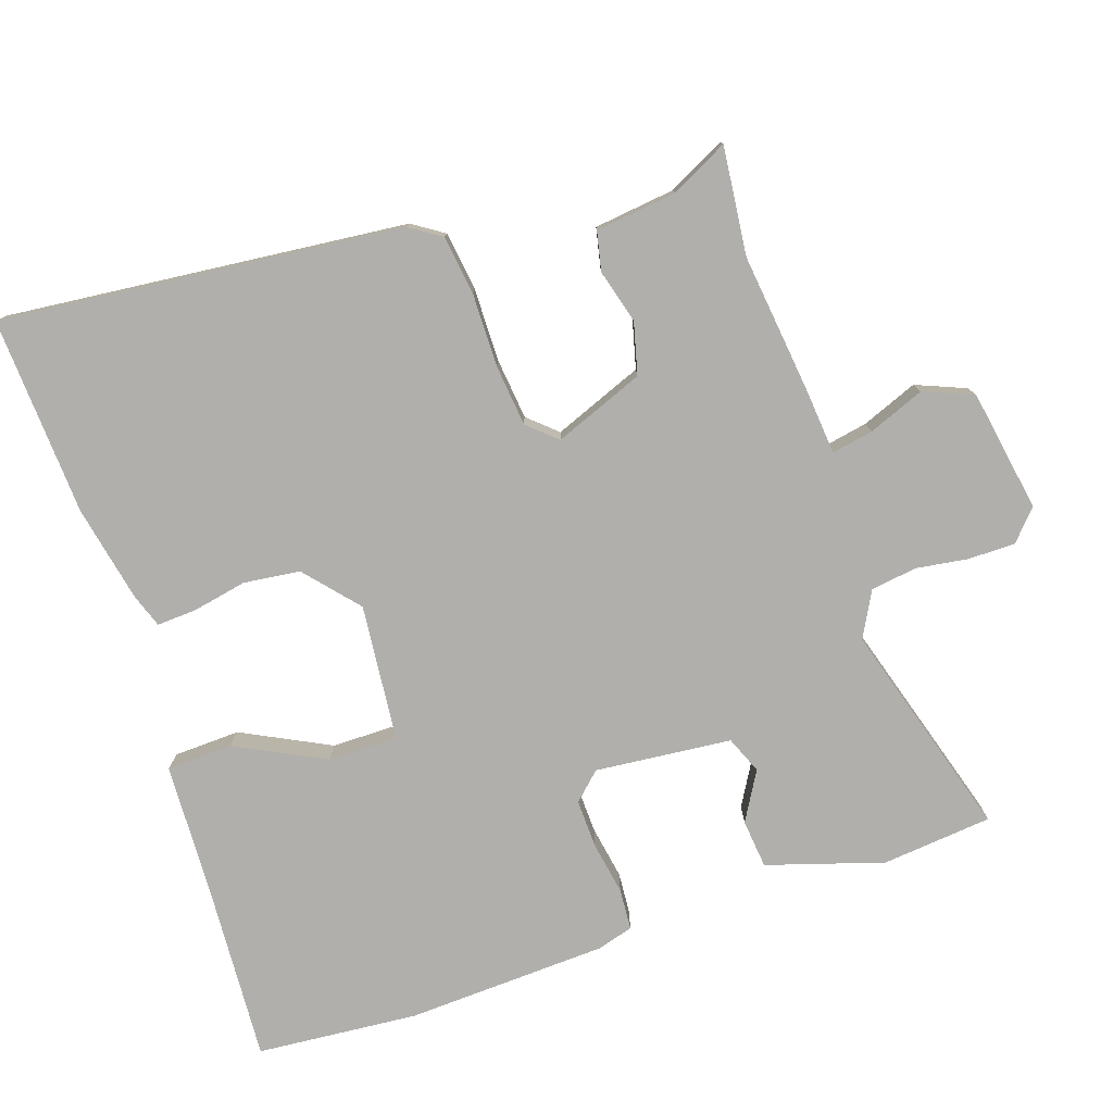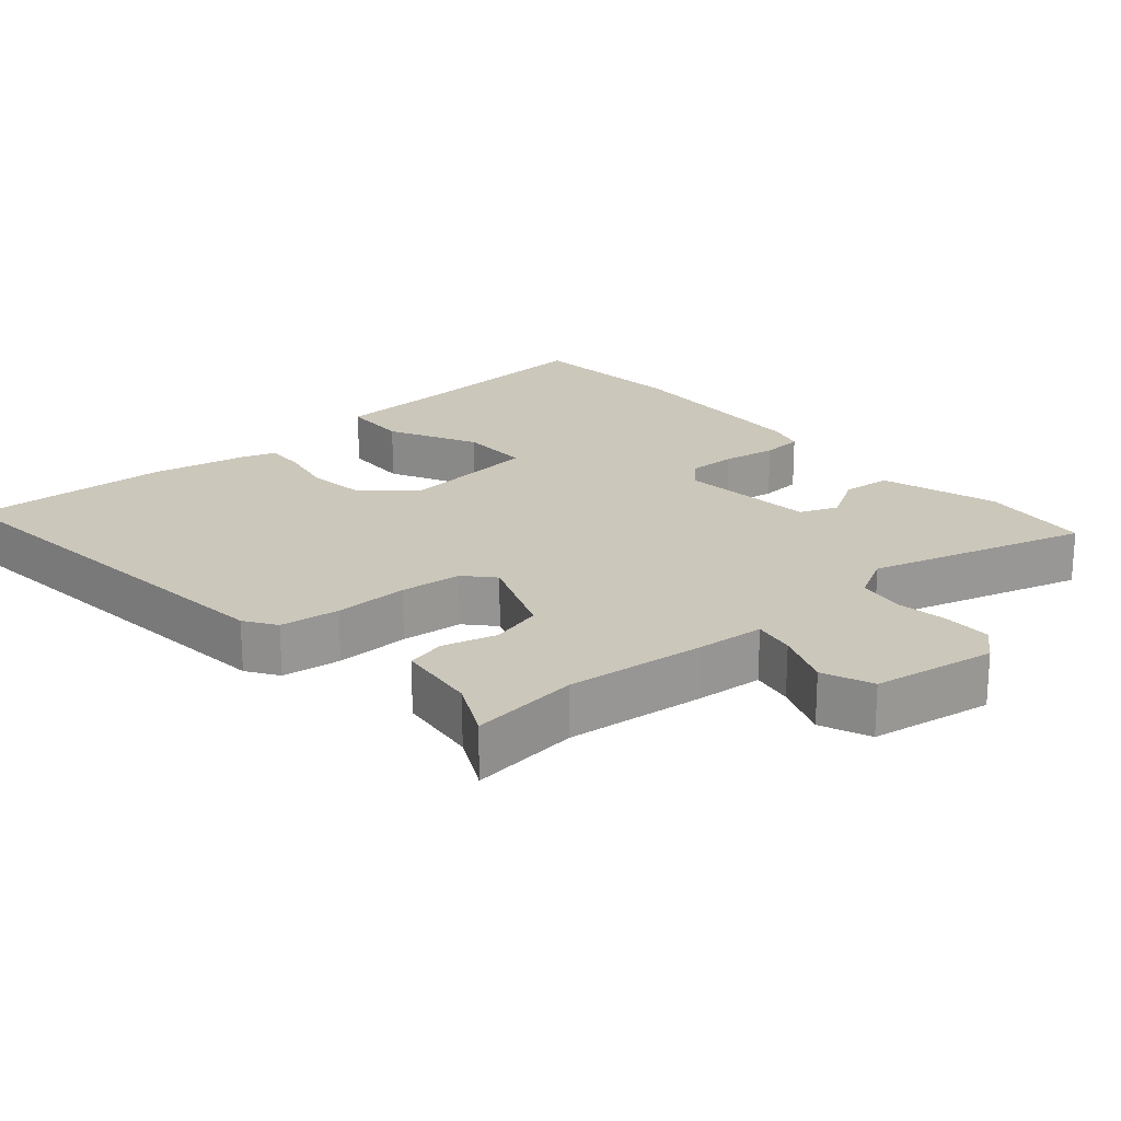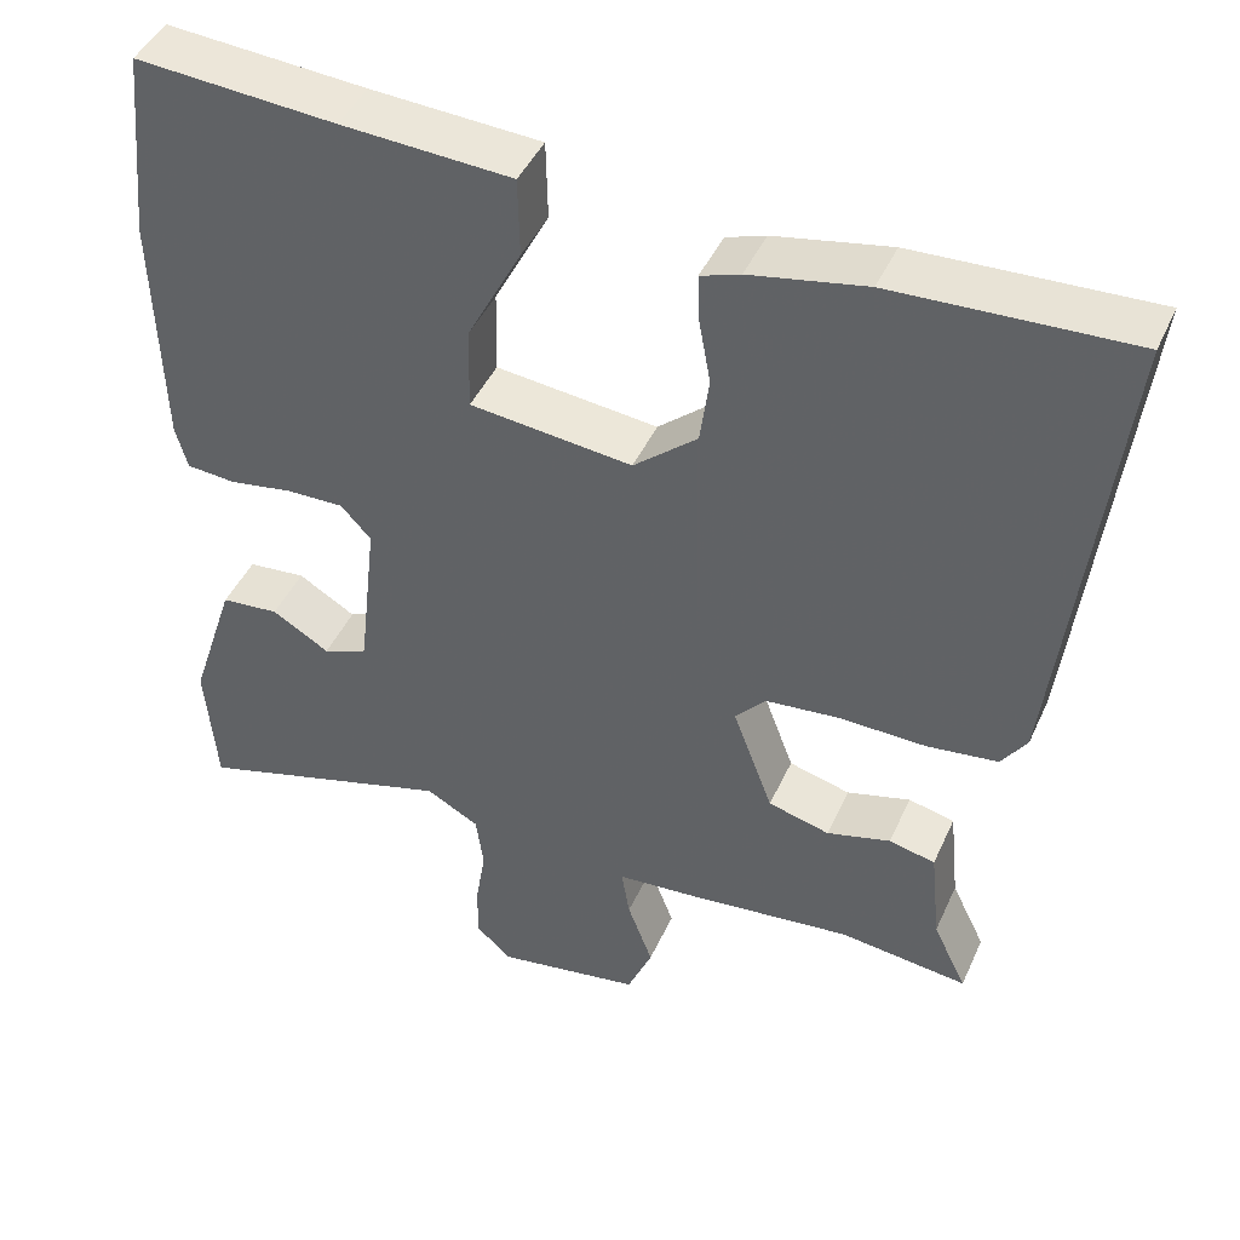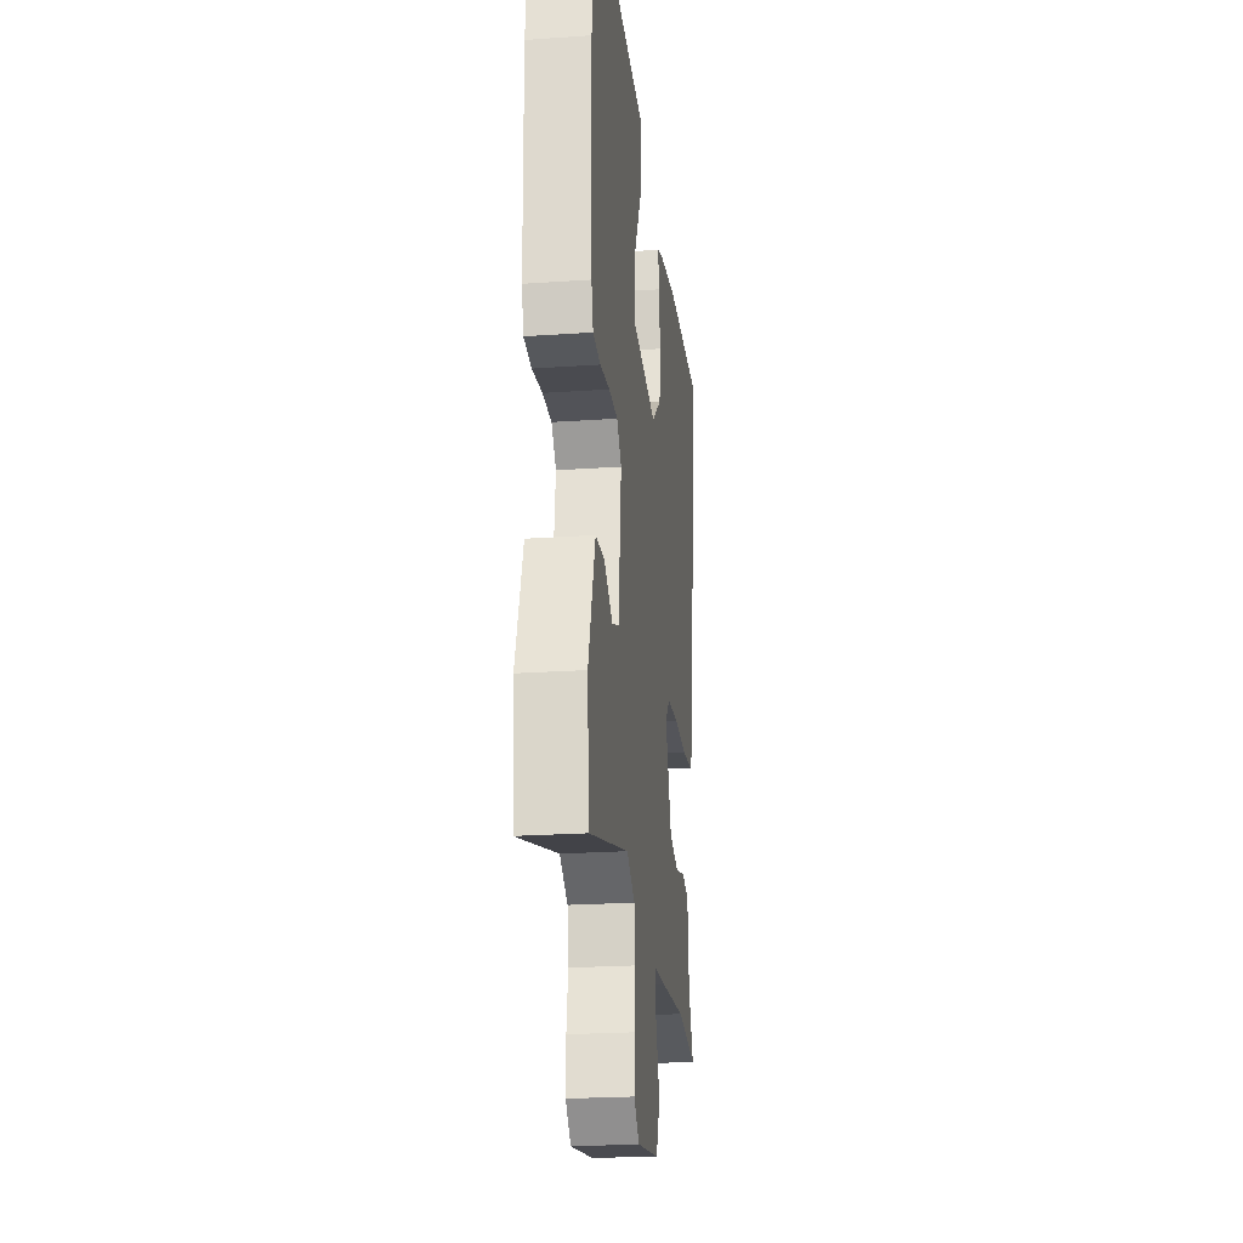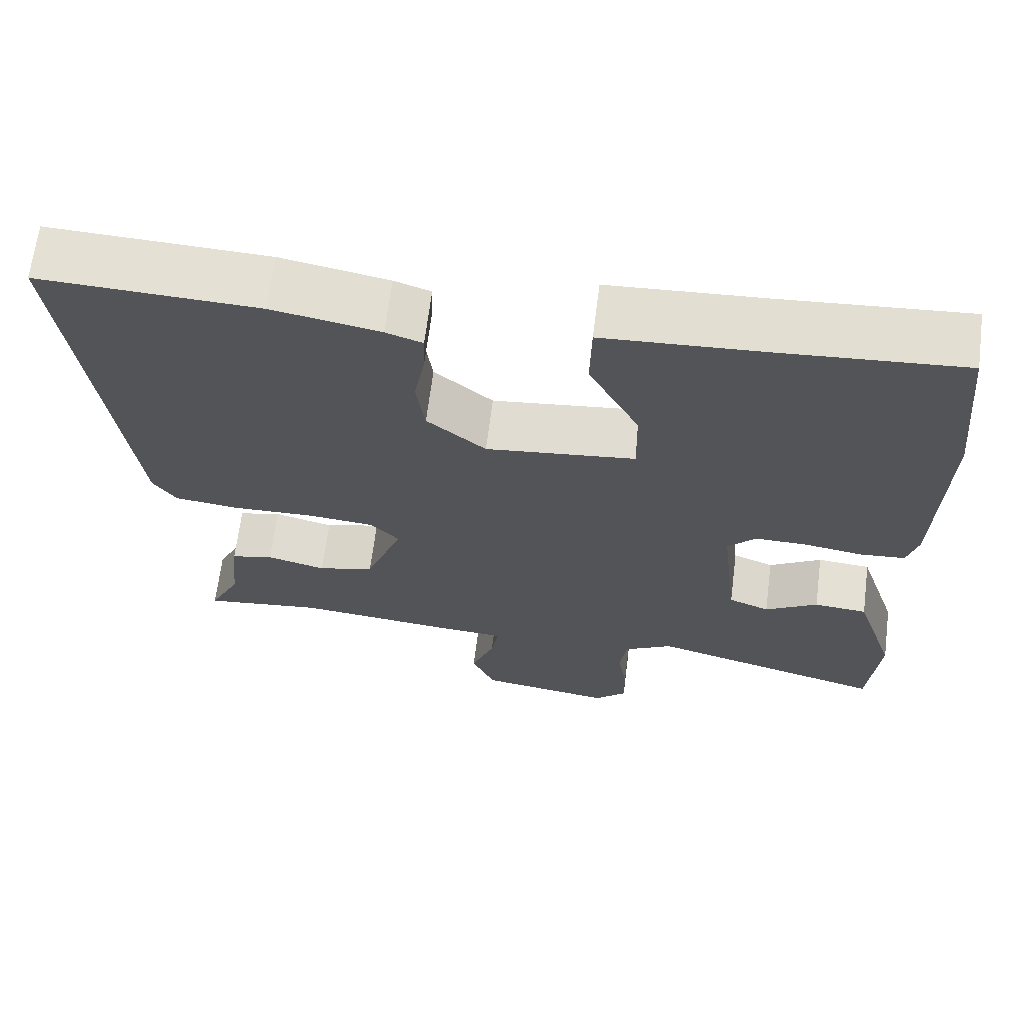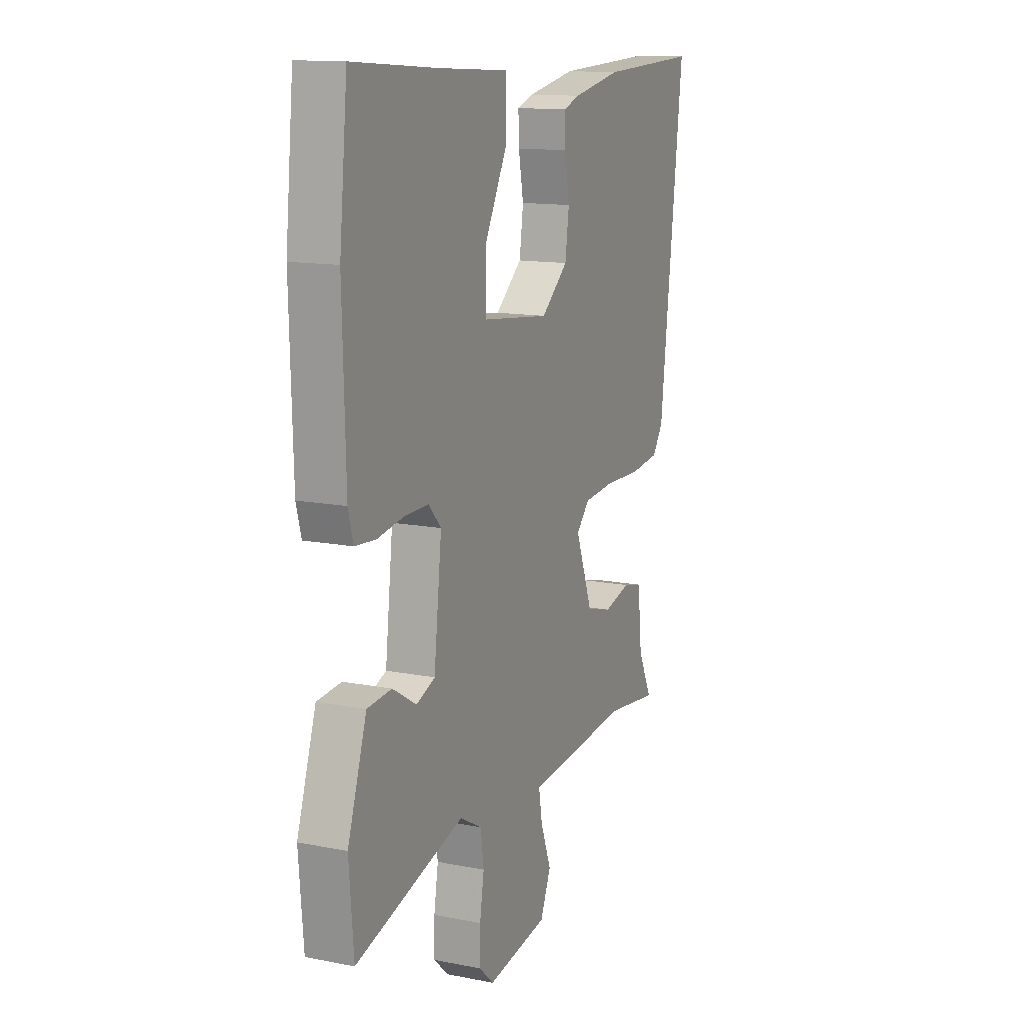
<metadata>
{"format":"obj","ext":"obj","renderer":"f3d","projection":"perspective","resolution":1024,"background":"white","views":[{"elev":-78.3,"azim":109.5,"up":"+Y"},{"elev":21.6,"azim":139.7,"up":"+Y"},{"elev":44.2,"azim":23.2,"up":"+Z"},{"elev":-23.4,"azim":-83.3,"up":"+Z"},{"elev":66.5,"azim":-172.8,"up":"+Z"},{"elev":13.4,"azim":-66.0,"up":"+Z"}]}
</metadata>
<code>
v 0.505 0.07 -0.501
v 0.352 0.07 -0.482
v 0.154 0.07 -0.502
v 0.06 0.07 -0.509
v 0.07 0.07 -0.568
v 0.1 0.07 -0.648
v 0.07 0.07 -0.718
v -0.103 0.07 -0.745
v -0.145 0.07 -0.706
v -0.144 0.07 -0.639
v -0.132 0.07 -0.565
v -0.141 0.07 -0.5
v -0.204 0.07 -0.465
v -0.512 0.07 -0.552
v -0.525 0.07 -0.396
v -0.471 0.07 -0.232
v -0.402 0.07 -0.226
v -0.334 0.07 -0.267
v -0.281 0.07 -0.246
v -0.259 0.07 -0.053
v -0.295 0.07 -0.014
v -0.363 0.07 -0.015
v -0.439 0.07 -0.027
v -0.497 0.07 -0.022
v -0.511 0.07 0.03
v -0.519 0.07 0.315
v -0.496 0.07 0.543
v -0.258 0.07 0.525
v -0.056 0.07 0.513
v -0.054 0.07 0.419
v -0.119 0.07 0.295
v -0.121 0.07 0.196
v 0.072 0.07 0.174
v 0.148 0.07 0.238
v 0.159 0.07 0.318
v 0.145 0.07 0.395
v 0.143 0.07 0.451
v 0.19 0.07 0.467
v 0.328 0.07 0.493
v 0.61 0.07 0.504
v 0.543 0.07 -0.064
v 0.513 0.07 -0.108
v 0.429 0.07 -0.118
v 0.325 0.07 -0.115
v 0.238 0.07 -0.123
v 0.201 0.07 -0.163
v 0.249 0.07 -0.291
v 0.322 0.07 -0.311
v 0.398 0.07 -0.291
v 0.453 0.07 -0.304
v 0.465 0.07 -0.419
v 0.505 0 -0.501
v 0.352 0 -0.482
v 0.154 0 -0.502
v 0.06 0 -0.509
v 0.07 0 -0.568
v 0.1 0 -0.648
v 0.07 0 -0.718
v -0.103 0 -0.745
v -0.145 0 -0.706
v -0.144 0 -0.639
v -0.132 0 -0.565
v -0.141 0 -0.5
v -0.204 0 -0.465
v -0.512 0 -0.552
v -0.525 0 -0.396
v -0.471 0 -0.232
v -0.402 0 -0.226
v -0.334 0 -0.267
v -0.281 0 -0.246
v -0.259 0 -0.053
v -0.295 0 -0.014
v -0.363 0 -0.015
v -0.439 0 -0.027
v -0.497 0 -0.022
v -0.511 0 0.03
v -0.519 0 0.315
v -0.496 0 0.543
v -0.258 0 0.525
v -0.056 0 0.513
v -0.054 0 0.419
v -0.119 0 0.295
v -0.121 0 0.196
v 0.072 0 0.174
v 0.148 0 0.238
v 0.159 0 0.318
v 0.145 0 0.395
v 0.143 0 0.451
v 0.19 0 0.467
v 0.328 0 0.493
v 0.61 0 0.504
v 0.543 0 -0.064
v 0.513 0 -0.108
v 0.429 0 -0.118
v 0.325 0 -0.115
v 0.238 0 -0.123
v 0.201 0 -0.163
v 0.249 0 -0.291
v 0.322 0 -0.311
v 0.398 0 -0.291
v 0.453 0 -0.304
v 0.465 0 -0.419
f 48 49 50 51
f 47 48 51 1
f 41 42 43 44
f 41 44 45
f 40 41 45
f 39 40 45 46
f 35 36 37 38
f 34 35 38 39
f 28 29 30 31
f 28 31 32
f 27 28 32
f 26 27 32
f 25 26 32
f 22 23 24 25
f 21 22 25 32
f 20 21 32 33
f 15 16 17 18
f 13 14 15 18
f 12 13 18 19
f 8 9 10 11
f 8 11 12
f 5 6 7 8
f 4 5 8 12
f 2 3 4 12
f 47 1 2
f 47 2 12 19
f 34 39 46
f 33 34 46
f 33 46 47
f 19 20 33 47
f 102 101 100 99
f 52 102 99 98
f 95 94 93 92
f 96 95 92
f 96 92 91
f 97 96 91 90
f 89 88 87 86
f 90 89 86 85
f 82 81 80 79
f 83 82 79
f 83 79 78
f 83 78 77
f 83 77 76
f 76 75 74 73
f 83 76 73 72
f 84 83 72 71
f 69 68 67 66
f 69 66 65 64
f 70 69 64 63
f 62 61 60 59
f 63 62 59
f 59 58 57 56
f 63 59 56 55
f 63 55 54 53
f 53 52 98
f 70 63 53 98
f 97 90 85
f 97 85 84
f 98 97 84
f 98 84 71 70
f 1 52 53 2
f 2 53 54 3
f 3 54 55 4
f 4 55 56 5
f 5 56 57 6
f 6 57 58 7
f 7 58 59 8
f 8 59 60 9
f 9 60 61 10
f 10 61 62 11
f 11 62 63 12
f 12 63 64 13
f 13 64 65 14
f 14 65 66 15
f 15 66 67 16
f 16 67 68 17
f 17 68 69 18
f 18 69 70 19
f 19 70 71 20
f 20 71 72 21
f 21 72 73 22
f 22 73 74 23
f 23 74 75 24
f 24 75 76 25
f 25 76 77 26
f 26 77 78 27
f 27 78 79 28
f 28 79 80 29
f 29 80 81 30
f 30 81 82 31
f 31 82 83 32
f 32 83 84 33
f 33 84 85 34
f 34 85 86 35
f 35 86 87 36
f 36 87 88 37
f 37 88 89 38
f 38 89 90 39
f 39 90 91 40
f 40 91 92 41
f 41 92 93 42
f 42 93 94 43
f 43 94 95 44
f 44 95 96 45
f 45 96 97 46
f 46 97 98 47
f 47 98 99 48
f 48 99 100 49
f 49 100 101 50
f 50 101 102 51
f 51 102 52 1

</code>
